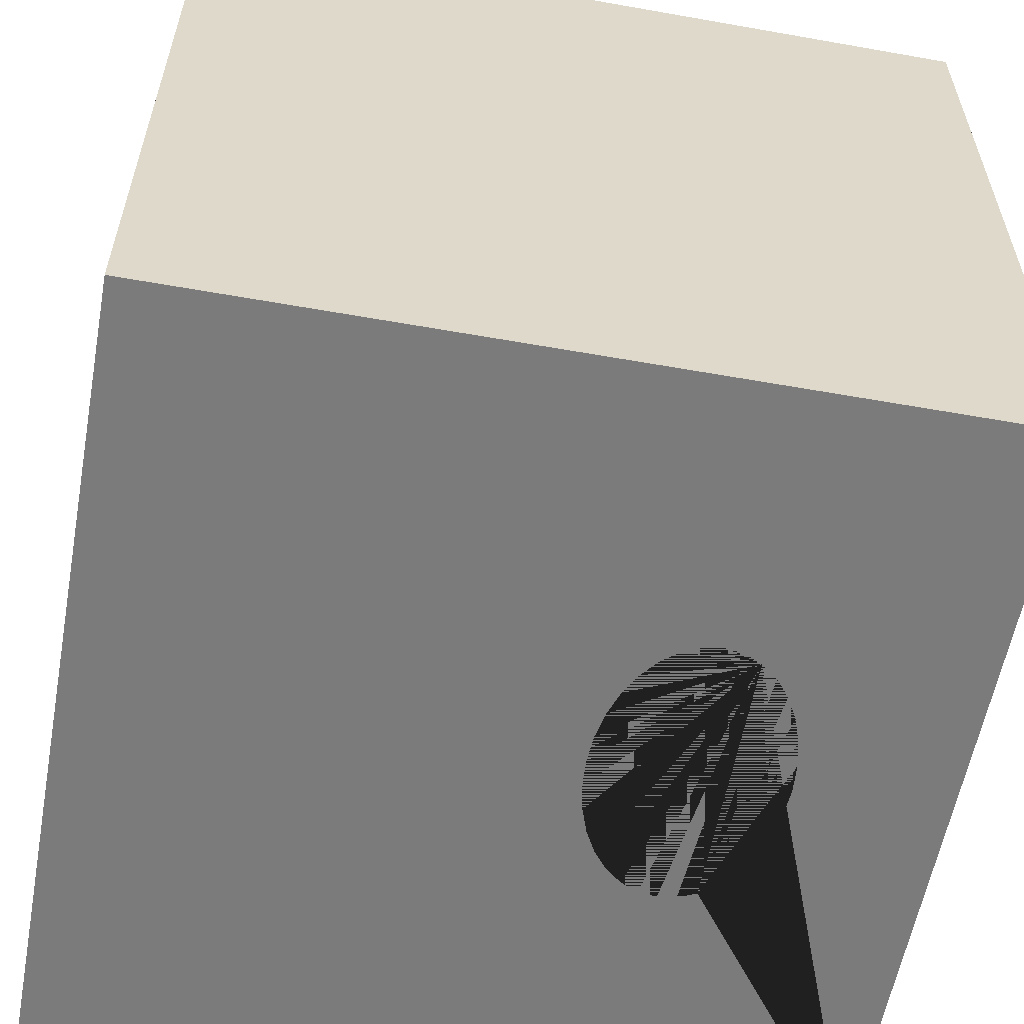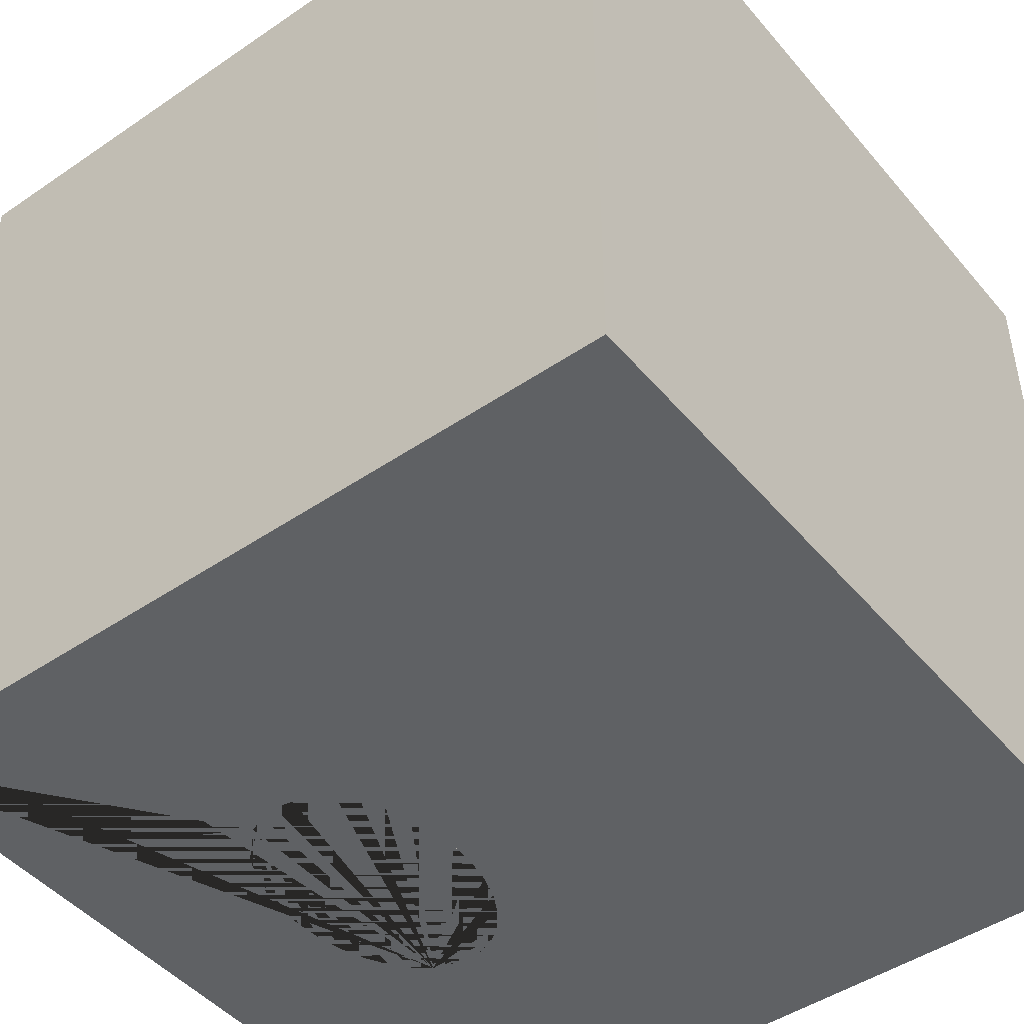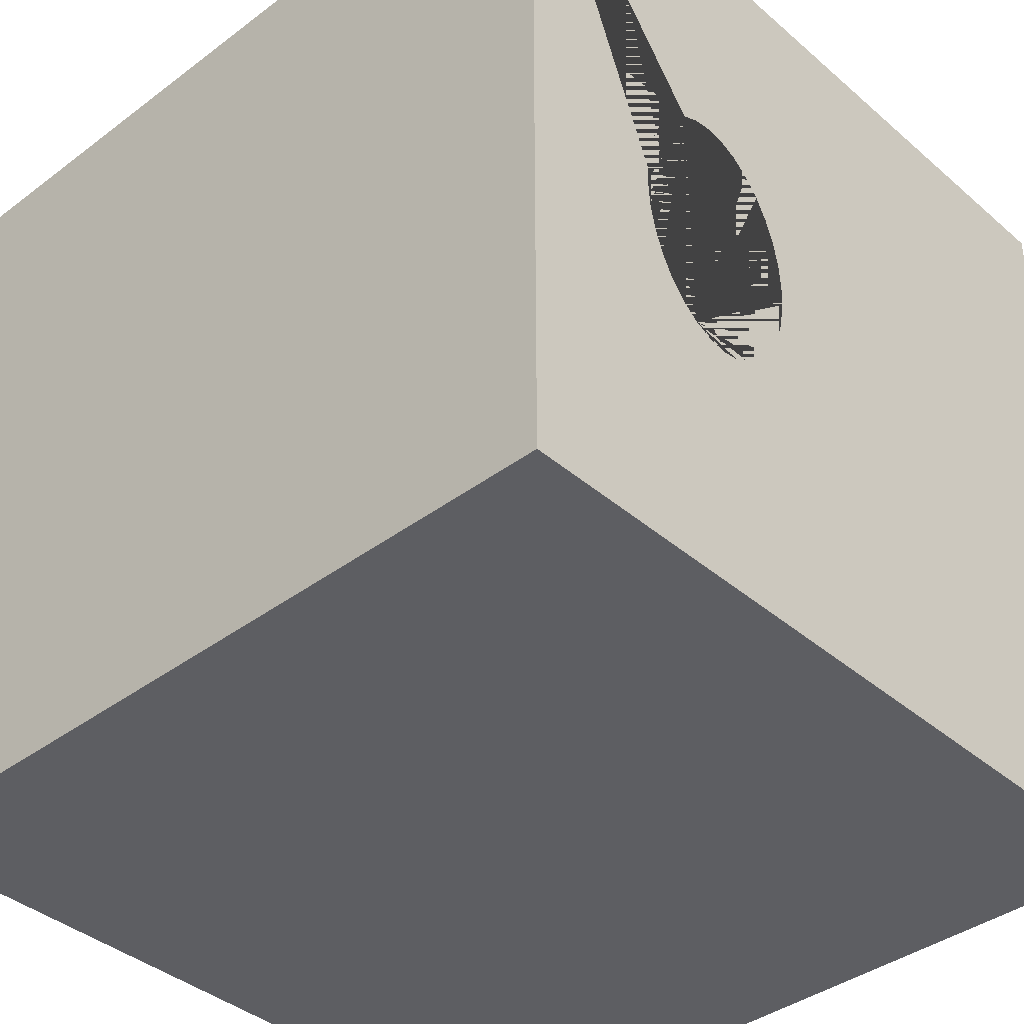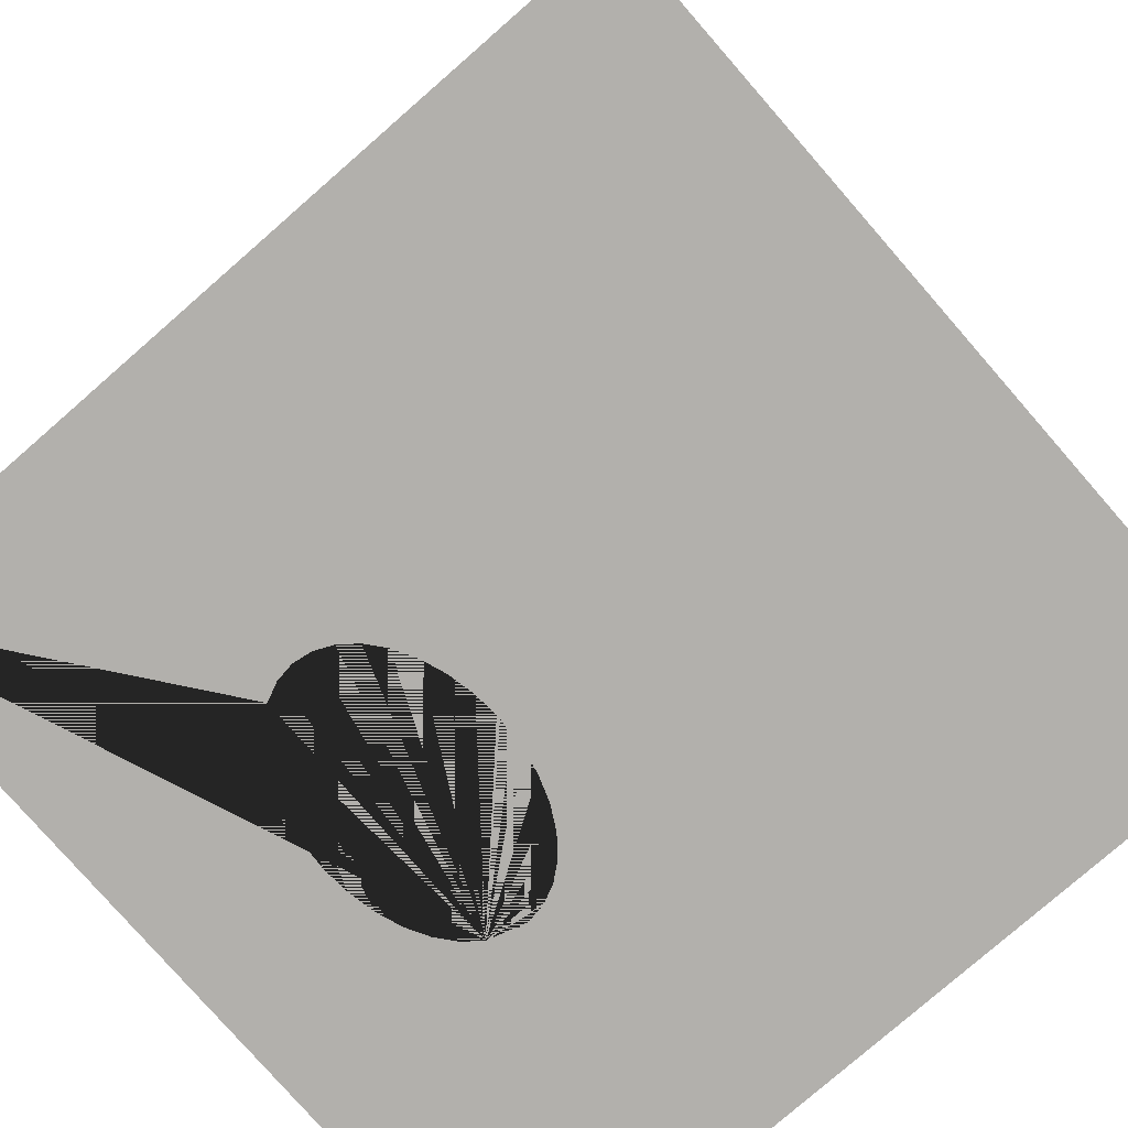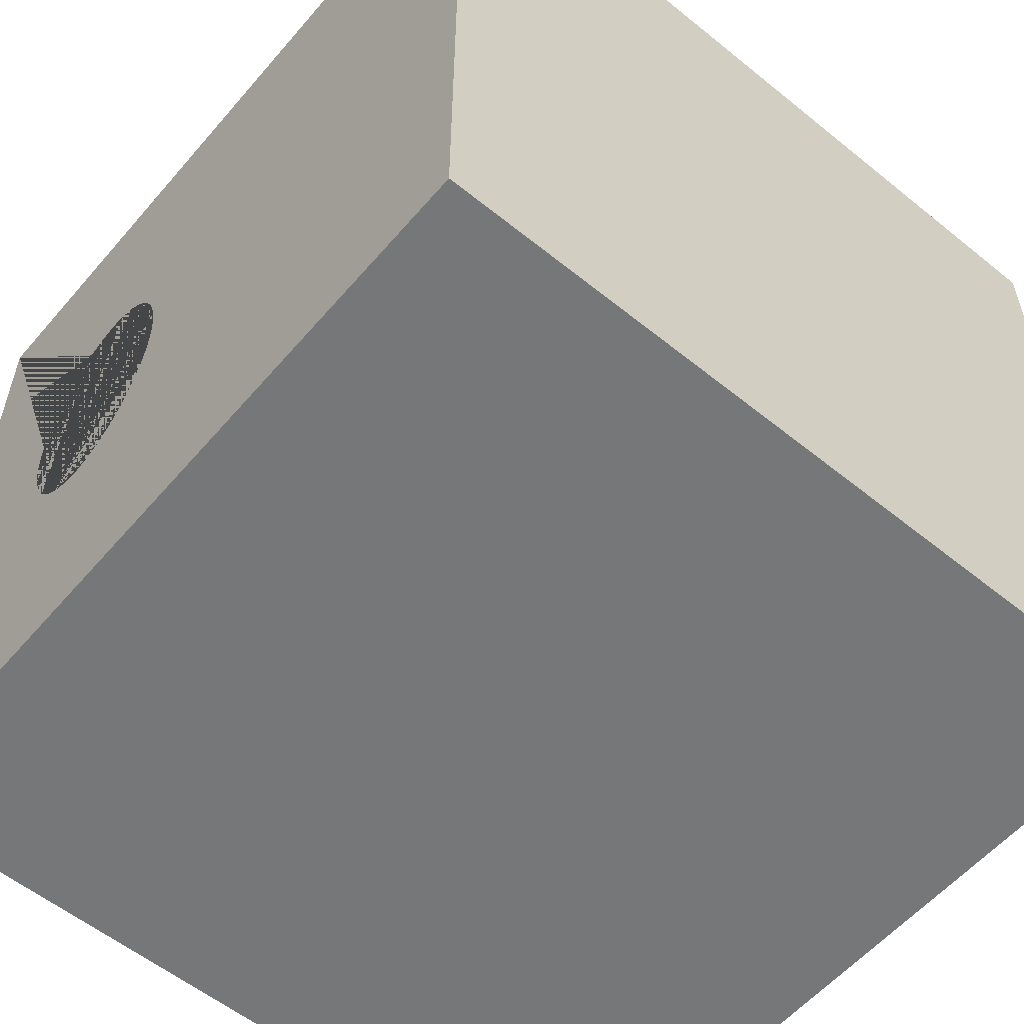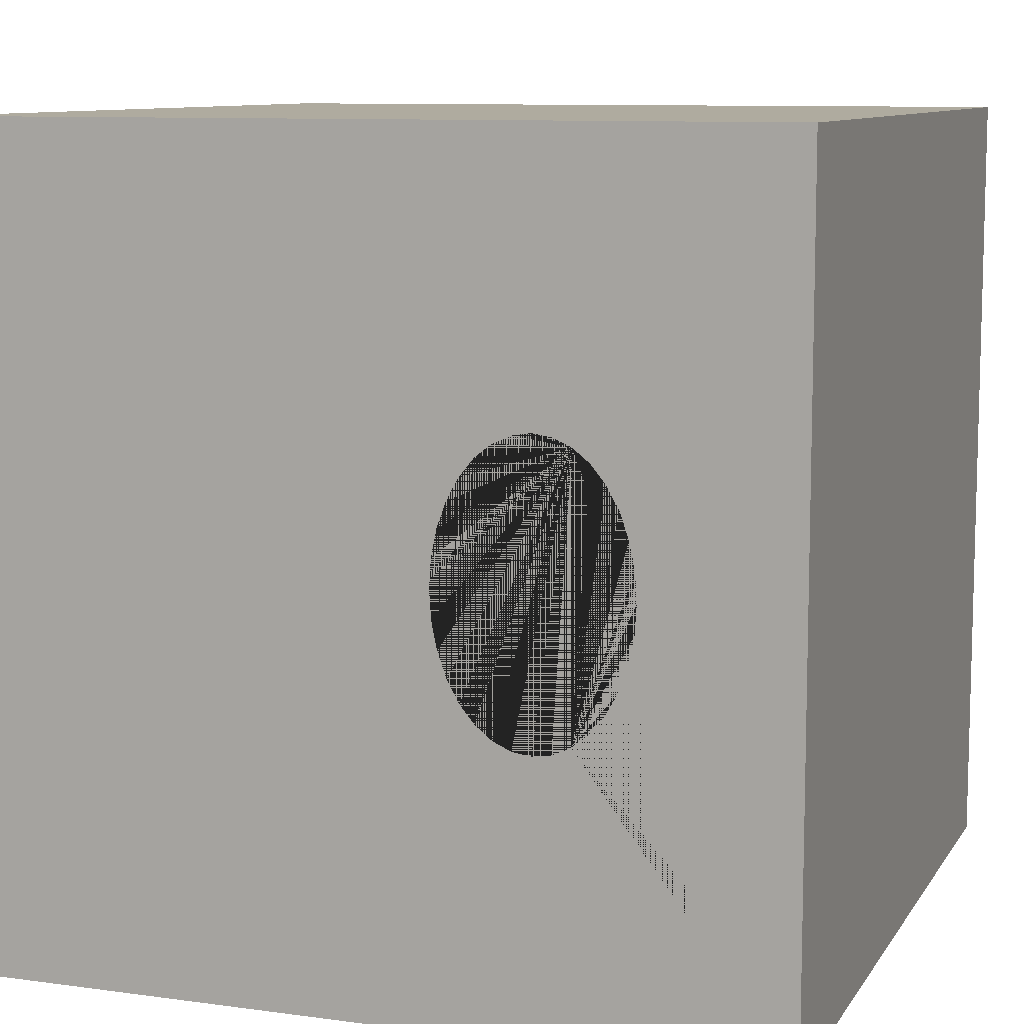
<metadata>
{"format":"obj","ext":"obj","renderer":"f3d","projection":"perspective","resolution":1024,"background":"white","views":[{"elev":-58.4,"azim":169.6,"up":"+Y"},{"elev":-46.7,"azim":37.8,"up":"+Y"},{"elev":-39.2,"azim":-46.9,"up":"+Z"},{"elev":-78.7,"azim":41.1,"up":"+Y"},{"elev":-57.1,"azim":49.9,"up":"+Z"},{"elev":9.6,"azim":-160.4,"up":"+Z"}]}
</metadata>
<code>
o Cube
v 0.5 0.5 -0.5
v 0.5 -0.5 -0.5
v 0.5 0.5 0.5
v 0.5 -0.5 0.5
v -0.5 0.5 -0.5
v -0.5 -0.5 -0.5
v -0.5 0.5 0.5
v -0.5 -0.5 0.5
v -0.1772 -0.5 0.1716
v -0.1772 0.5 0.1716
v -0.2 -0.5 0.175
v -0.2 0.5 0.175
v -0.2228 -0.5 0.1716
v -0.2228 0.5 0.1716
v -0.3167 0.5 -0
v -0.3144 0.5 0.03414
v -0.3144 0.5 -0.03414
v -0.297 0.5 0.09723
v -0.3078 0.5 0.06697
v -0.2446 -0.5 0.1617
v -0.3078 0.5 -0.06697
v -0.297 0.5 -0.09723
v -0.2825 0.5 0.1237
v -0.2825 0.5 -0.1237
v -0.2446 0.5 0.1617
v -0.2446 0.5 -0.1617
v -0.2648 0.5 0.1455
v -0.2648 0.5 -0.1455
v -0.2228 0.5 -0.1716
v -0.2 0.5 -0.175
v -0.1352 0.5 -0.1455
v -0.1554 0.5 -0.1617
v -0.1772 0.5 -0.1716
v -0.103 0.5 0.09723
v -0.103 0.5 -0.09723
v -0.08333 0.5 0
v -0.08557 0.5 0.03414
v -0.08557 0.5 -0.03414
v -0.09221 0.5 0.06697
v -0.09221 0.5 -0.06697
v -0.1175 0.5 -0.1237
v -0.2648 -0.5 0.1455
v -0.2825 -0.5 0.1237
v -0.1554 0.5 0.1617
v -0.1175 0.5 0.1237
v -0.297 -0.5 0.09723
v -0.1352 0.5 0.1455
v -0.1554 -0.5 -0.1617
v -0.1175 -0.5 -0.1237
v -0.3078 -0.5 0.06697
v -0.1352 -0.5 -0.1455
v -0.3144 -0.5 0.03414
v -0.3167 -0.5 -0
v -0.3144 -0.5 -0.03414
v -0.3078 -0.5 -0.06697
v -0.297 -0.5 -0.09723
v -0.2825 -0.5 -0.1237
v -0.2446 -0.5 -0.1617
v -0.2648 -0.5 -0.1455
v -0.2228 -0.5 -0.1716
v -0.2 -0.5 -0.175
v -0.1352 -0.5 0.1455
v -0.1554 -0.5 0.1617
v -0.1772 -0.5 -0.1716
v -0.103 -0.5 0.09723
v -0.103 -0.5 -0.09723
v -0.08333 -0.5 0
v -0.08557 -0.5 0.03414
v -0.08557 -0.5 -0.03414
v -0.09221 -0.5 0.06697
v -0.09221 -0.5 -0.06697
v -0.1175 -0.5 0.1237
f 25 7 3 1 5 26 29 30 33 32 31 41 35 40 38 36 37 39 34 45 47 44 10 12 14
f 26 5 7 25 27 23 18 19 16 15 17 21 22 24 28
f 4 3 7 8
f 8 7 5 6
f 20 8 6 58 59 57 56 55 54 53 52 50 46 43 42
f 58 6 2 4 8 20 13 11 9 63 62 72 65 70 68 67 69 71 66 49 51 48 64 61 60
f 2 1 3 4
f 6 5 1 2
f 64 33 30 61
f 48 32 33 64
f 51 31 32 48
f 41 31 51 49
f 35 41 49 66
f 40 35 66 71
f 38 40 71 69
f 36 38 69 67
f 37 36 67 68
f 39 37 68 70
f 34 39 70 65
f 45 34 65 72
f 47 45 72 62
f 44 47 62 63
f 9 10 44 63
f 9 11 12 10
f 12 11 13 14
f 14 13 20 25
f 27 25 20 42
f 43 23 27 42
f 46 18 23 43
f 50 19 18 46
f 52 16 19 50
f 53 15 16 52
f 54 17 15 53
f 55 21 17 54
f 56 22 21 55
f 57 24 22 56
f 59 28 24 57
f 58 26 28 59
f 60 29 26 58
f 61 30 29 60

</code>
